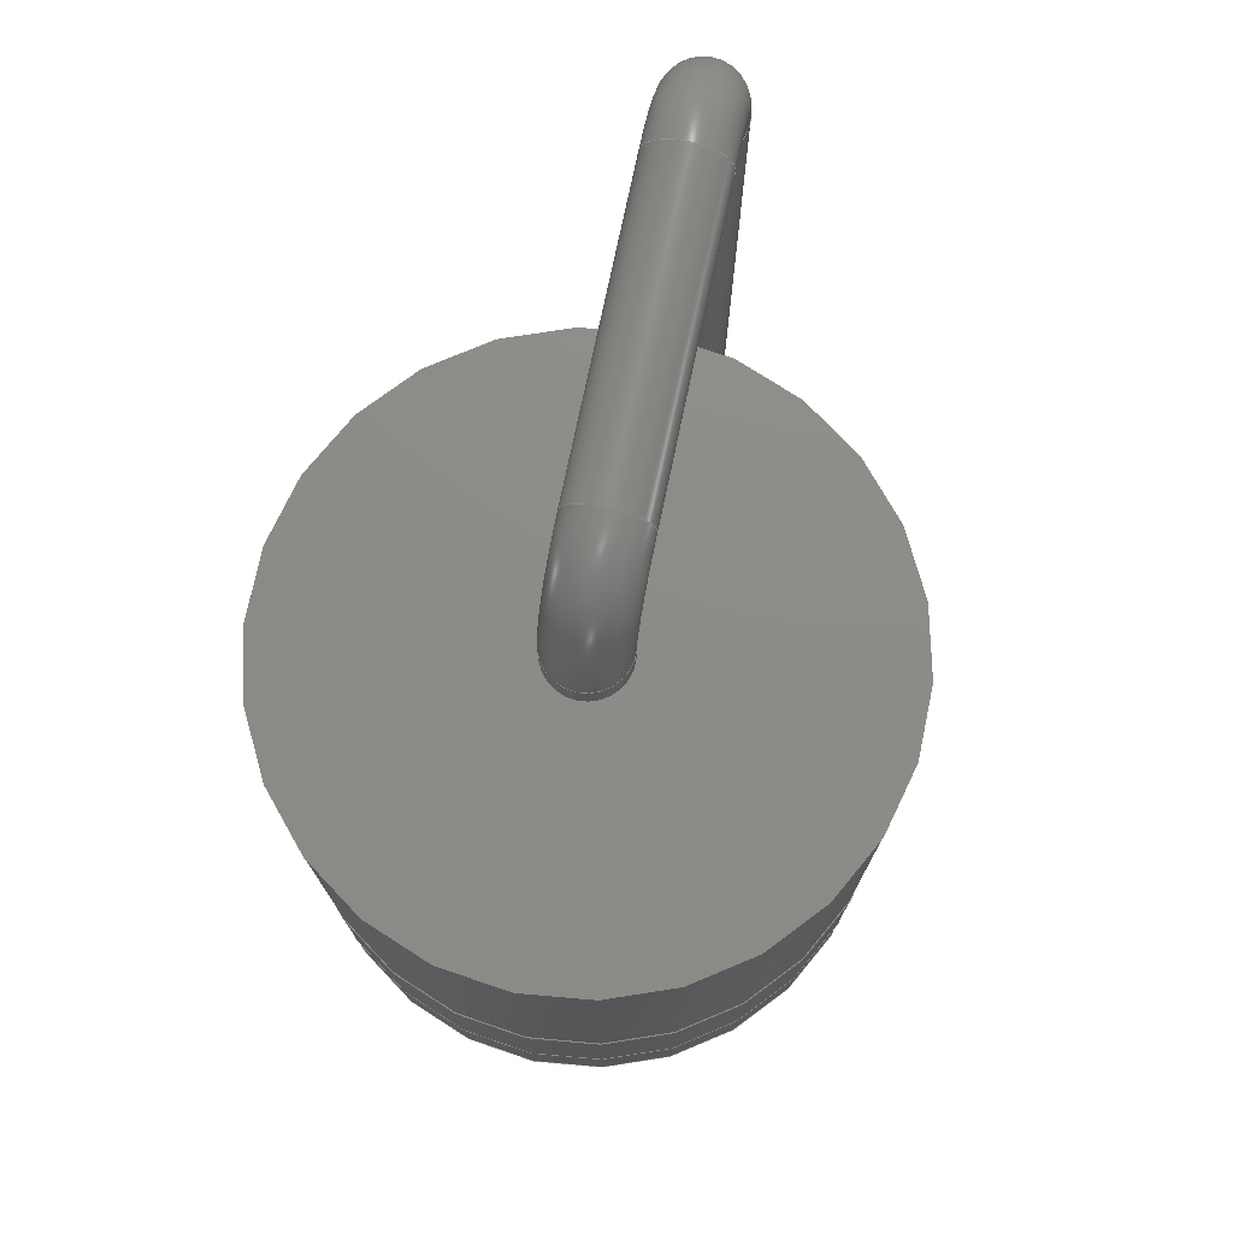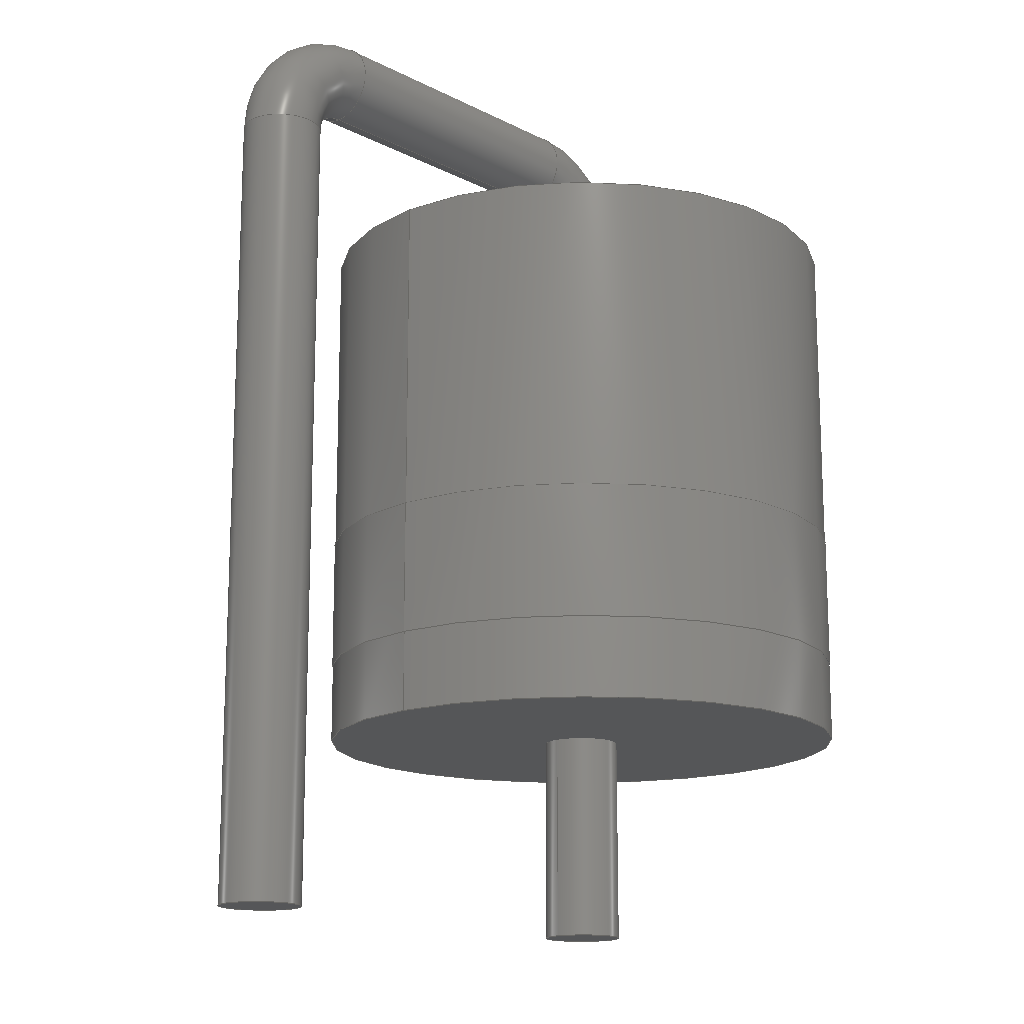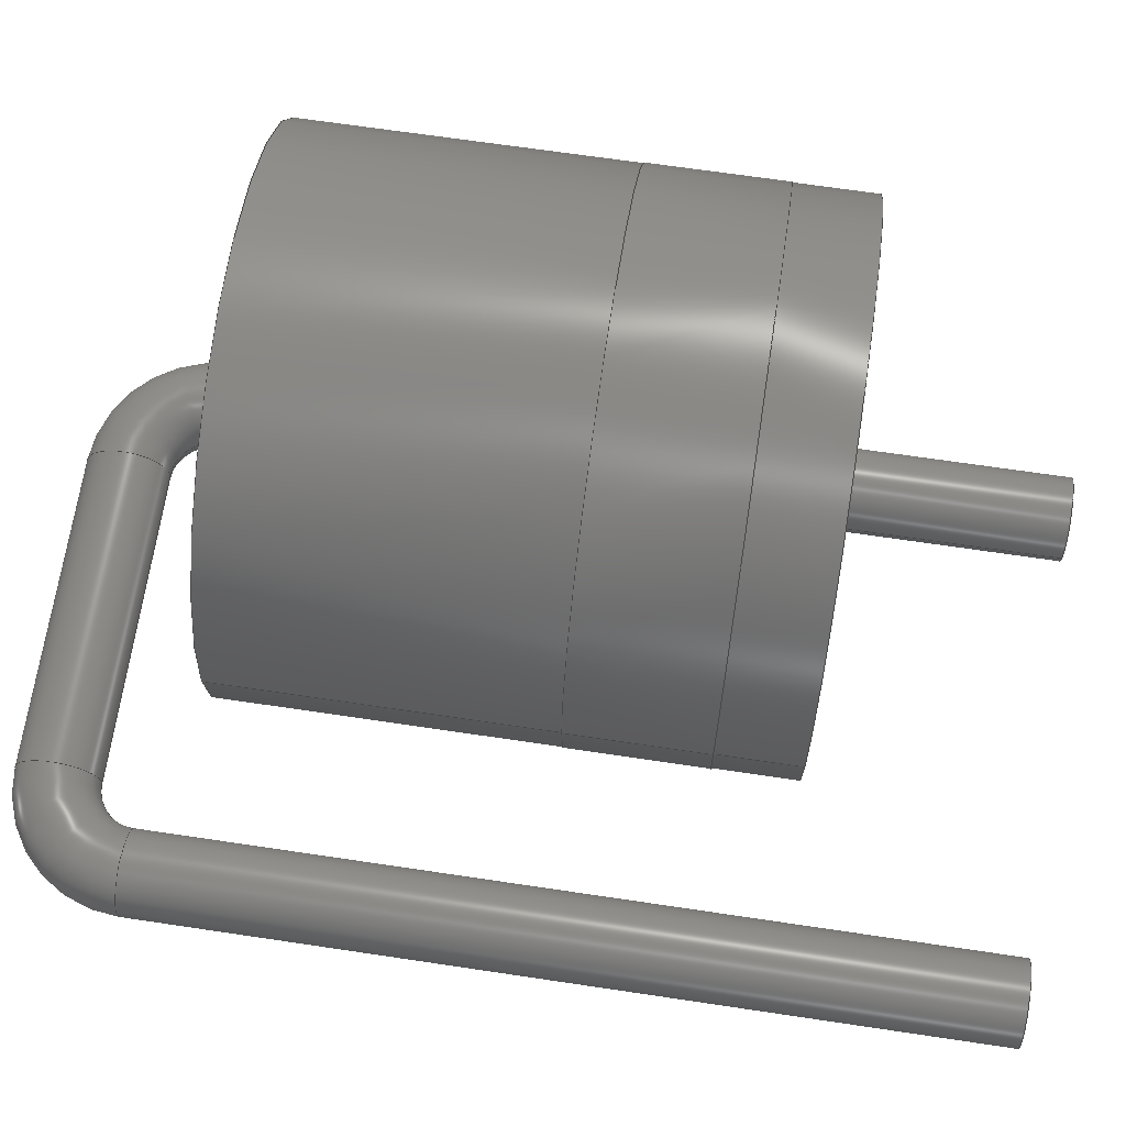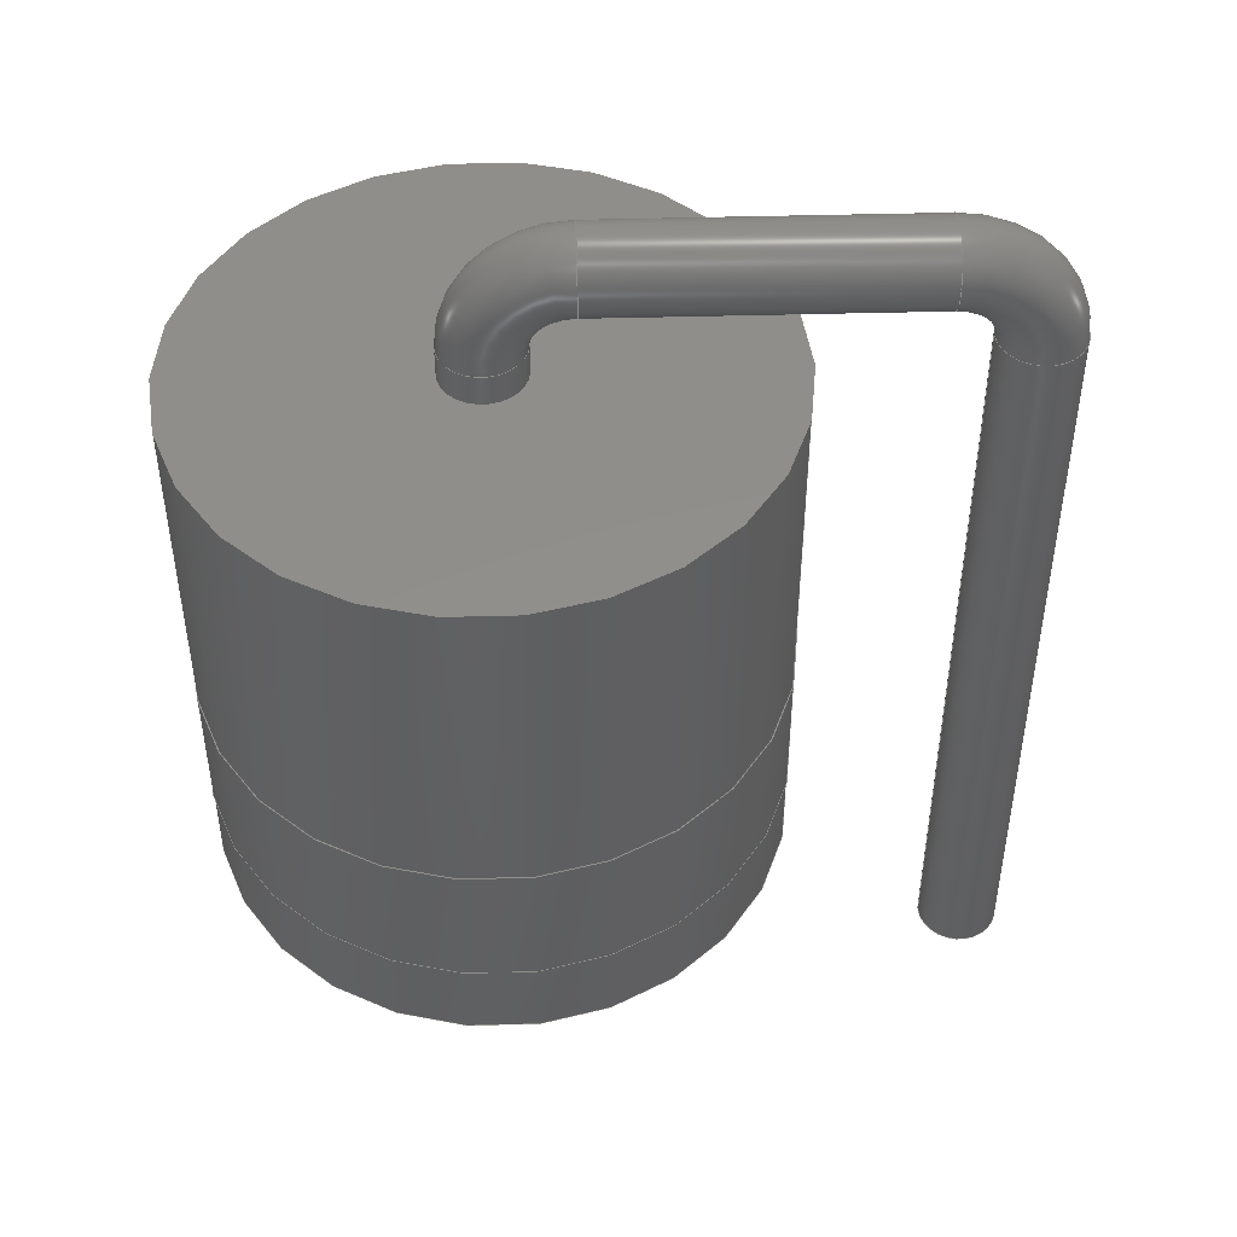
<metadata>
{"format":"step","ext":"step","renderer":"f3d","projection":"perspective","resolution":1024,"background":"white","views":[{"elev":75.5,"azim":-78.1,"up":"+Z"},{"elev":-15.5,"azim":132.8,"up":"+Z"},{"elev":67.8,"azim":98.5,"up":"+Y"},{"elev":47.7,"azim":-1.7,"up":"+Z"}]}
</metadata>
<code>
ISO-10303-21;
DATA;
#1=APPLICATION_PROTOCOL_DEFINITION('international standard',  'automotive_design',2000,#2);
#2=APPLICATION_CONTEXT(  'core data for automotive mechanical design processes');
#3=SHAPE_DEFINITION_REPRESENTATION(#4,#10);
#4=PRODUCT_DEFINITION_SHAPE('','',#5);
#5=PRODUCT_DEFINITION('design','',#6,#9);
#6=PRODUCT_DEFINITION_FORMATION('','',#7);
#7=PRODUCT('D_P600_R-6_P7.62mm_Vertical_AnodeUp',  'D_P600_R-6_P7.62mm_Vertical_AnodeUp','',(#8));
#8=PRODUCT_CONTEXT('',#2,'mechanical');
#9=PRODUCT_DEFINITION_CONTEXT('part definition',#2,'design');
#10=ADVANCED_BREP_SHAPE_REPRESENTATION('',(#11,#15),#264);
#11=AXIS2_PLACEMENT_3D('',#12,#13,#14);
#12=CARTESIAN_POINT('',(0,0,0));
#13=DIRECTION('',(0,0,1));
#14=DIRECTION('',(1,0,-0));
#15=MANIFOLD_SOLID_BREP('',#16);
#16=CLOSED_SHELL('',(#17,#34,#52,#68,#90,#105,#122,#136,#147,#161,    #175,#198,#217,#239,#258));
#17=ADVANCED_FACE('',(#18),#29,.T.);
#18=FACE_BOUND('',#19,.F.);
#19=EDGE_LOOP('',(#20));
#20=ORIENTED_EDGE('',*,*,#21,.T.);
#21=EDGE_CURVE('',#22,#22,#24,.T.);
#22=VERTEX_POINT('',#23);
#23=CARTESIAN_POINT('',(0.65,-8.253e-16,-3));
#24=CIRCLE('',#25,0.65);
#25=AXIS2_PLACEMENT_3D('',#26,#27,#28);
#26=CARTESIAN_POINT('',(0,-6.661e-16,-3));
#27=DIRECTION('',(-0,2.22e-16,1));
#28=DIRECTION('',(1,0,0));
#29=PLANE('',#30);
#30=AXIS2_PLACEMENT_3D('',#31,#32,#33);
#31=CARTESIAN_POINT('',(0.65,-6.661e-16,-3));
#32=DIRECTION('',(0,0,-1));
#33=DIRECTION('',(-1,0,0));
#34=ADVANCED_FACE('',(#35),#50,.T.);
#35=FACE_BOUND('',#36,.T.);
#36=EDGE_LOOP('',(#20,#37,#44,#49));
#37=ORIENTED_EDGE('',*,*,#38,.T.);
#38=EDGE_CURVE('',#22,#39,#41,.T.);
#39=VERTEX_POINT('',#40);
#40=CARTESIAN_POINT('',(0.65,1.11e-16,0.5));
#41=LINE('',#31,#42);
#42=VECTOR('',#43,1);
#43=DIRECTION('',(0,2.22e-16,1));
#44=ORIENTED_EDGE('',*,*,#45,.F.);
#45=EDGE_CURVE('',#39,#39,#46,.T.);
#46=CIRCLE('',#47,0.65);
#47=AXIS2_PLACEMENT_3D('',#48,#27,#28);
#48=CARTESIAN_POINT('',(0,1.11e-16,0.5));
#49=ORIENTED_EDGE('',*,*,#38,.F.);
#50=CYLINDRICAL_SURFACE('',#51,0.65);
#51=AXIS2_PLACEMENT_3D('',#26,#43,#28);
#52=ADVANCED_FACE('',(#53,#64),#67,.T.);
#53=FACE_BOUND('',#54,.T.);
#54=EDGE_LOOP('',(#55));
#55=ORIENTED_EDGE('',*,*,#56,.T.);
#56=EDGE_CURVE('',#57,#57,#59,.T.);
#57=VERTEX_POINT('',#58);
#58=CARTESIAN_POINT('',(4.55,3.331e-16,0.5));
#59=CIRCLE('',#60,4.55);
#60=AXIS2_PLACEMENT_3D('',#61,#62,#63);
#61=CARTESIAN_POINT('',(5.551e-17,2.22e-16,0.5));
#62=DIRECTION('',(0,-4.441e-16,-1));
#63=DIRECTION('',(1,2.44e-17,-1.084e-32));
#64=FACE_BOUND('',#65,.T.);
#65=EDGE_LOOP('',(#66));
#66=ORIENTED_EDGE('',*,*,#45,.T.);
#67=PLANE('',#60);
#68=ADVANCED_FACE('',(#69),#87,.T.);
#69=FACE_BOUND('',#70,.T.);
#70=EDGE_LOOP('',(#71,#79,#85,#86));
#71=ORIENTED_EDGE('',*,*,#72,.T.);
#72=EDGE_CURVE('',#73,#73,#75,.T.);
#73=VERTEX_POINT('',#74);
#74=CARTESIAN_POINT('',(4.55,1.242e-15,1.865));
#75=CIRCLE('',#76,4.55);
#76=AXIS2_PLACEMENT_3D('',#77,#62,#78);
#77=CARTESIAN_POINT('',(5.551e-17,8.282e-16,1.865)  );
#78=DIRECTION('',(1,4.685e-16,-2.081e-31));
#79=ORIENTED_EDGE('',*,*,#80,.T.);
#80=EDGE_CURVE('',#73,#57,#81,.T.);
#81=LINE('',#82,#83);
#82=CARTESIAN_POINT('',(4.55,6.395e-15,9.6));
#83=VECTOR('',#84,1);
#84=DIRECTION('',(0,-6.661e-16,-1));
#85=ORIENTED_EDGE('',*,*,#56,.F.);
#86=ORIENTED_EDGE('',*,*,#80,.F.);
#87=CYLINDRICAL_SURFACE('',#88,4.55);
#88=AXIS2_PLACEMENT_3D('',#89,#62,#78);
#89=CARTESIAN_POINT('',(5.551e-17,4.263e-15,9.6)  );
#90=ADVANCED_FACE('',(#91,#101),#104,.T.);
#91=FACE_BOUND('',#92,.T.);
#92=EDGE_LOOP('',(#93));
#93=ORIENTED_EDGE('',*,*,#94,.T.);
#94=EDGE_CURVE('',#95,#95,#97,.T.);
#95=VERTEX_POINT('',#96);
#96=CARTESIAN_POINT('',(4.56,1.242e-15,1.865));
#97=CIRCLE('',#98,4.56);
#98=AXIS2_PLACEMENT_3D('',#99,#62,#100);
#99=CARTESIAN_POINT('',(0,8.282e-16,1.865));
#100=DIRECTION('',(1,9.081e-17,-4.033e-32));
#101=FACE_BOUND('',#102,.T.);
#102=EDGE_LOOP('',(#103));
#103=ORIENTED_EDGE('',*,*,#72,.F.);
#104=PLANE('',#98);
#105=ADVANCED_FACE('',(#106),#121,.T.);
#106=FACE_BOUND('',#107,.T.);
#107=EDGE_LOOP('',(#108,#116,#119,#120));
#108=ORIENTED_EDGE('',*,*,#109,.T.);
#109=EDGE_CURVE('',#110,#110,#112,.T.);
#110=VERTEX_POINT('',#111);
#111=CARTESIAN_POINT('',(4.56,2.758e-15,4.14));
#112=CIRCLE('',#113,4.56);
#113=AXIS2_PLACEMENT_3D('',#114,#62,#115);
#114=CARTESIAN_POINT('',(0,1.839e-15,4.14));
#115=DIRECTION('',(1,2.016e-16,-8.953e-32));
#116=ORIENTED_EDGE('',*,*,#117,.T.);
#117=EDGE_CURVE('',#110,#95,#118,.T.);
#118=LINE('',#111,#83);
#119=ORIENTED_EDGE('',*,*,#94,.F.);
#120=ORIENTED_EDGE('',*,*,#117,.F.);
#121=CYLINDRICAL_SURFACE('',#113,4.56);
#122=ADVANCED_FACE('',(#123,#126),#135,.F.);
#123=FACE_BOUND('',#124,.T.);
#124=EDGE_LOOP('',(#125));
#125=ORIENTED_EDGE('',*,*,#109,.F.);
#126=FACE_BOUND('',#127,.T.);
#127=EDGE_LOOP('',(#128));
#128=ORIENTED_EDGE('',*,*,#129,.T.);
#129=EDGE_CURVE('',#130,#130,#132,.T.);
#130=VERTEX_POINT('',#131);
#131=CARTESIAN_POINT('',(4.55,2.758e-15,4.14));
#132=CIRCLE('',#133,4.55);
#133=AXIS2_PLACEMENT_3D('',#134,#62,#78);
#134=CARTESIAN_POINT('',(5.551e-17,1.839e-15,4.14)  );
#135=PLANE('',#113);
#136=ADVANCED_FACE('',(#137),#87,.T.);
#137=FACE_BOUND('',#138,.T.);
#138=EDGE_LOOP('',(#139,#142,#145,#146));
#139=ORIENTED_EDGE('',*,*,#140,.F.);
#140=EDGE_CURVE('',#141,#130,#81,.T.);
#141=VERTEX_POINT('',#82);
#142=ORIENTED_EDGE('',*,*,#143,.T.);
#143=EDGE_CURVE('',#141,#141,#144,.T.);
#144=CIRCLE('',#88,4.55);
#145=ORIENTED_EDGE('',*,*,#140,.T.);
#146=ORIENTED_EDGE('',*,*,#129,.F.);
#147=ADVANCED_FACE('',(#148,#151),#160,.F.);
#148=FACE_BOUND('',#149,.T.);
#149=EDGE_LOOP('',(#150));
#150=ORIENTED_EDGE('',*,*,#143,.F.);
#151=FACE_BOUND('',#152,.T.);
#152=EDGE_LOOP('',(#153));
#153=ORIENTED_EDGE('',*,*,#154,.F.);
#154=EDGE_CURVE('',#155,#155,#157,.T.);
#155=VERTEX_POINT('',#156);
#156=CARTESIAN_POINT('',(0.65,2.132e-15,9.6));
#157=CIRCLE('',#158,0.65);
#158=AXIS2_PLACEMENT_3D('',#159,#27,#28);
#159=CARTESIAN_POINT('',(0,2.132e-15,9.6));
#160=PLANE('',#88);
#161=ADVANCED_FACE('',(#162),#50,.T.);
#162=FACE_BOUND('',#163,.T.);
#163=EDGE_LOOP('',(#164,#165,#169,#174));
#164=ORIENTED_EDGE('',*,*,#154,.T.);
#165=ORIENTED_EDGE('',*,*,#166,.T.);
#166=EDGE_CURVE('',#155,#167,#41,.T.);
#167=VERTEX_POINT('',#168);
#168=CARTESIAN_POINT('',(0.65,2.243e-15,10.1));
#169=ORIENTED_EDGE('',*,*,#170,.F.);
#170=EDGE_CURVE('',#167,#167,#171,.T.);
#171=CIRCLE('',#172,0.65);
#172=AXIS2_PLACEMENT_3D('',#173,#27,#28);
#173=CARTESIAN_POINT('',(0,2.243e-15,10.1));
#174=ORIENTED_EDGE('',*,*,#166,.F.);
#175=ADVANCED_FACE('',(#176),#195,.T.);
#176=FACE_BOUND('',#177,.T.);
#177=EDGE_LOOP('',(#178,#186,#193,#194));
#178=ORIENTED_EDGE('',*,*,#179,.T.);
#179=EDGE_CURVE('',#167,#180,#182,.T.);
#180=VERTEX_POINT('',#181);
#181=CARTESIAN_POINT('',(1.3,2.387e-15,10.75));
#182=CIRCLE('',#183,0.65);
#183=AXIS2_PLACEMENT_3D('',#184,#185,#28);
#184=CARTESIAN_POINT('',(1.3,2.481e-15,10.1));
#185=DIRECTION('',(0,1,-2.22e-16));
#186=ORIENTED_EDGE('',*,*,#187,.T.);
#187=EDGE_CURVE('',#180,#180,#188,.T.);
#188=CIRCLE('',#189,0.65);
#189=AXIS2_PLACEMENT_3D('',#190,#191,#192);
#190=CARTESIAN_POINT('',(1.3,2.531e-15,11.4));
#191=DIRECTION('',(-1,-4.079e-32,-1.837e-16));
#192=DIRECTION('',(-1.837e-16,2.22e-16,1));
#193=ORIENTED_EDGE('',*,*,#179,.F.);
#194=ORIENTED_EDGE('',*,*,#170,.T.);
#195=TOROIDAL_SURFACE('',#196,1.3,0.65);
#196=AXIS2_PLACEMENT_3D('',#197,#185,#28);
#197=CARTESIAN_POINT('',(1.3,2.243e-15,10.1));
#198=ADVANCED_FACE('',(#199),#215,.T.);
#199=FACE_BOUND('',#200,.T.);
#200=EDGE_LOOP('',(#201,#207,#213,#214));
#201=ORIENTED_EDGE('',*,*,#202,.T.);
#202=EDGE_CURVE('',#180,#203,#205,.T.);
#203=VERTEX_POINT('',#204);
#204=CARTESIAN_POINT('',(6.32,2.387e-15,10.75));
#205=LINE('',#181,#206);
#206=VECTOR('',#28,1);
#207=ORIENTED_EDGE('',*,*,#208,.F.);
#208=EDGE_CURVE('',#203,#203,#209,.T.);
#209=CIRCLE('',#210,0.65);
#210=AXIS2_PLACEMENT_3D('',#211,#28,#212);
#211=CARTESIAN_POINT('',(6.32,2.531e-15,11.4));
#212=DIRECTION('',(0,-2.22e-16,-1));
#213=ORIENTED_EDGE('',*,*,#202,.F.);
#214=ORIENTED_EDGE('',*,*,#187,.F.);
#215=CYLINDRICAL_SURFACE('',#216,0.65);
#216=AXIS2_PLACEMENT_3D('',#190,#28,#212);
#217=ADVANCED_FACE('',(#218),#236,.T.);
#218=FACE_BOUND('',#219,.T.);
#219=EDGE_LOOP('',(#220,#227,#234,#235));
#220=ORIENTED_EDGE('',*,*,#221,.T.);
#221=EDGE_CURVE('',#203,#222,#224,.T.);
#222=VERTEX_POINT('',#223);
#223=CARTESIAN_POINT('',(6.97,2.243e-15,10.1));
#224=CIRCLE('',#225,0.65);
#225=AXIS2_PLACEMENT_3D('',#226,#185,#28);
#226=CARTESIAN_POINT('',(6.32,2.481e-15,10.1));
#227=ORIENTED_EDGE('',*,*,#228,.T.);
#228=EDGE_CURVE('',#222,#222,#229,.T.);
#229=CIRCLE('',#230,0.65);
#230=AXIS2_PLACEMENT_3D('',#231,#232,#233);
#231=CARTESIAN_POINT('',(7.62,2.243e-15,10.1));
#232=DIRECTION('',(-2.449e-16,2.22e-16,1));
#233=DIRECTION('',(1,5.439e-32,2.449e-16));
#234=ORIENTED_EDGE('',*,*,#221,.F.);
#235=ORIENTED_EDGE('',*,*,#208,.T.);
#236=TOROIDAL_SURFACE('',#237,1.3,0.65);
#237=AXIS2_PLACEMENT_3D('',#238,#185,#28);
#238=CARTESIAN_POINT('',(6.32,2.243e-15,10.1));
#239=ADVANCED_FACE('',(#240),#257,.T.);
#240=FACE_BOUND('',#241,.T.);
#241=EDGE_LOOP('',(#242,#249,#255,#256));
#242=ORIENTED_EDGE('',*,*,#243,.T.);
#243=EDGE_CURVE('',#222,#244,#246,.T.);
#244=VERTEX_POINT('',#245);
#245=CARTESIAN_POINT('',(6.97,-8.253e-16,-3));
#246=LINE('',#247,#248);
#247=CARTESIAN_POINT('',(6.97,-6.661e-16,-3));
#248=VECTOR('',#212,1);
#249=ORIENTED_EDGE('',*,*,#250,.F.);
#250=EDGE_CURVE('',#244,#244,#251,.T.);
#251=CIRCLE('',#252,0.65);
#252=AXIS2_PLACEMENT_3D('',#253,#212,#254);
#253=CARTESIAN_POINT('',(7.62,-6.661e-16,-3));
#254=DIRECTION('',(-1,5.474e-48,-1.215e-63));
#255=ORIENTED_EDGE('',*,*,#243,.F.);
#256=ORIENTED_EDGE('',*,*,#228,.F.);
#257=CYLINDRICAL_SURFACE('',#252,0.65);
#258=ADVANCED_FACE('',(#259),#262,.F.);
#259=FACE_BOUND('',#260,.T.);
#260=EDGE_LOOP('',(#261));
#261=ORIENTED_EDGE('',*,*,#250,.T.);
#262=PLANE('',#263);
#263=AXIS2_PLACEMENT_3D('',#247,#13,#28);
#264=( GEOMETRIC_REPRESENTATION_CONTEXT(3) GLOBAL_UNCERTAINTY_ASSIGNED_CONTEXT((#268)) GLOBAL_UNIT_ASSIGNED_CONTEXT((#265,#266,#267)) REPRESENTATION_CONTEXT('Context #1',  '3D Context with UNIT and UNCERTAINTY') );
#265=( LENGTH_UNIT() NAMED_UNIT(*) SI_UNIT(.MILLI.,.METRE.) );
#266=( NAMED_UNIT(*) PLANE_ANGLE_UNIT() SI_UNIT($,.RADIAN.) );
#267=( NAMED_UNIT(*) SI_UNIT($,.STERADIAN.) SOLID_ANGLE_UNIT() );
#268=UNCERTAINTY_MEASURE_WITH_UNIT(LENGTH_MEASURE(1e-07),#265,  'distance_accuracy_value','confusion accuracy');
#269=PRODUCT_RELATED_PRODUCT_CATEGORY('part',$,(#7));
#270=MECHANICAL_DESIGN_GEOMETRIC_PRESENTATION_REPRESENTATION('',(#271,    #279,#280,#288,#289,#297,#298,#299,#300,#301,#302,#303,#304,#305,    #306),#264);
#271=STYLED_ITEM('color',(#272),#17);
#272=PRESENTATION_STYLE_ASSIGNMENT((#273));
#273=SURFACE_STYLE_USAGE(.BOTH.,#274);
#274=SURFACE_SIDE_STYLE('',(#275));
#275=SURFACE_STYLE_FILL_AREA(#276);
#276=FILL_AREA_STYLE('',(#277));
#277=FILL_AREA_STYLE_COLOUR('',#278);
#278=COLOUR_RGB('',0.824,0.82,0.781);
#279=STYLED_ITEM('color',(#272),#34);
#280=STYLED_ITEM('color',(#281),#52);
#281=PRESENTATION_STYLE_ASSIGNMENT((#282));
#282=SURFACE_STYLE_USAGE(.BOTH.,#283);
#283=SURFACE_SIDE_STYLE('',(#284));
#284=SURFACE_STYLE_FILL_AREA(#285);
#285=FILL_AREA_STYLE('',(#286));
#286=FILL_AREA_STYLE_COLOUR('',#287);
#287=COLOUR_RGB('',0.148,0.145,0.145);
#288=STYLED_ITEM('color',(#281),#68);
#289=STYLED_ITEM('color',(#290),#90);
#290=PRESENTATION_STYLE_ASSIGNMENT((#291));
#291=SURFACE_STYLE_USAGE(.BOTH.,#292);
#292=SURFACE_SIDE_STYLE('',(#293));
#293=SURFACE_STYLE_FILL_AREA(#294);
#294=FILL_AREA_STYLE('',(#295));
#295=FILL_AREA_STYLE_COLOUR('',#296);
#296=COLOUR_RGB('',0.895,0.891,0.813);
#297=STYLED_ITEM('color',(#290),#105);
#298=STYLED_ITEM('color',(#290),#122);
#299=STYLED_ITEM('color',(#281),#136);
#300=STYLED_ITEM('color',(#281),#147);
#301=STYLED_ITEM('color',(#272),#161);
#302=STYLED_ITEM('color',(#272),#175);
#303=STYLED_ITEM('color',(#272),#198);
#304=STYLED_ITEM('color',(#272),#217);
#305=STYLED_ITEM('color',(#272),#239);
#306=STYLED_ITEM('color',(#272),#258);
ENDSEC;
END-ISO-10303-21;


</code>
